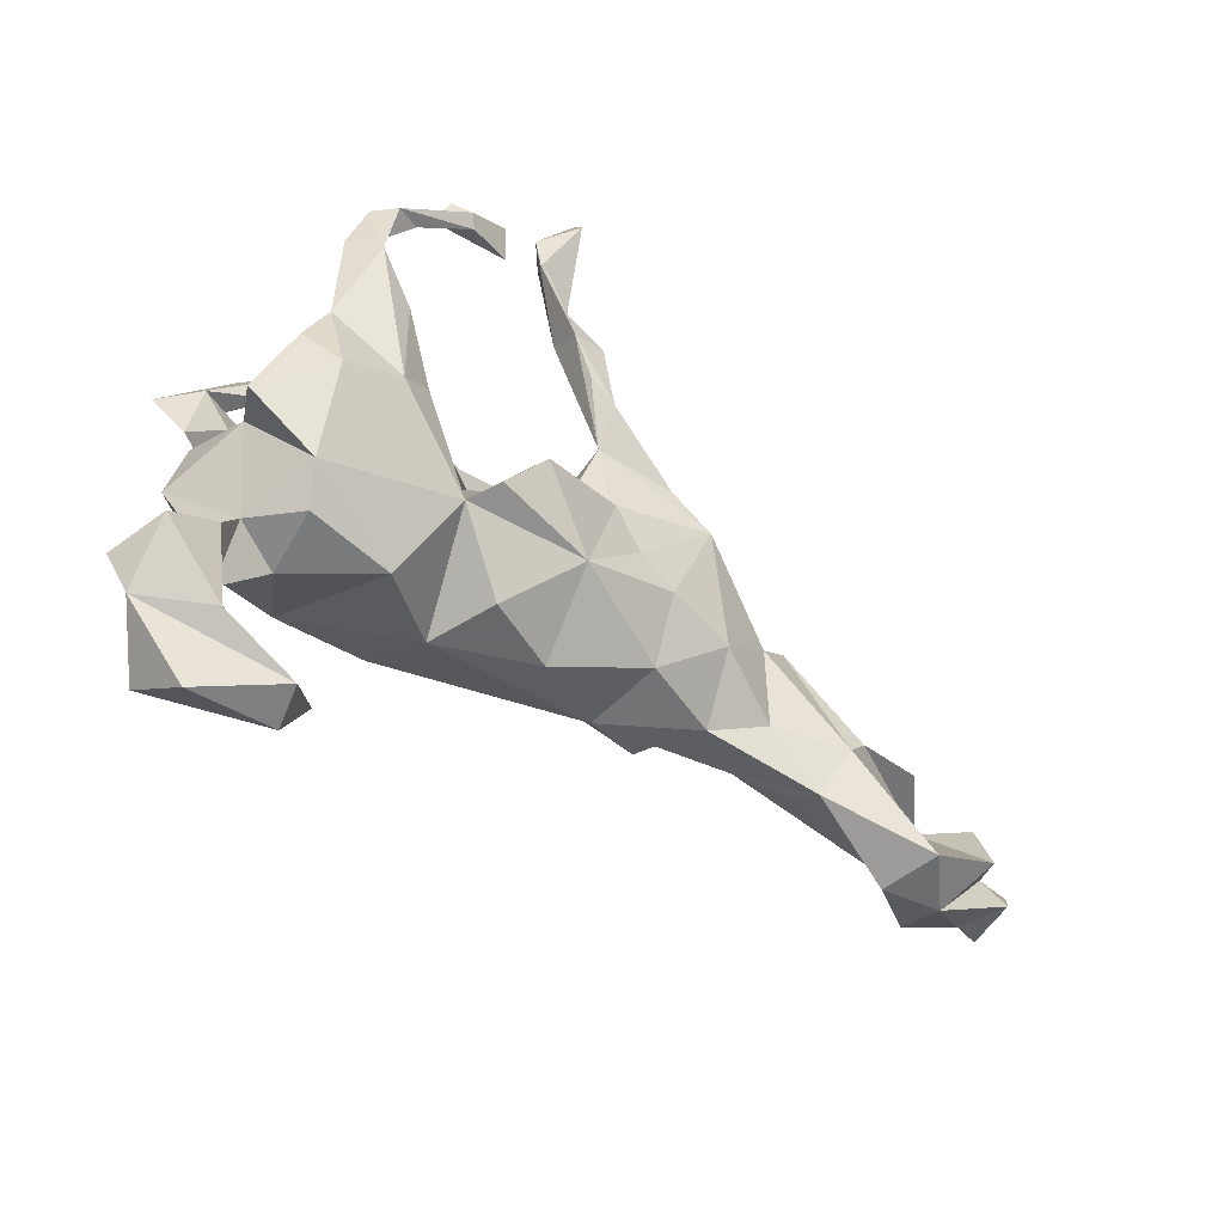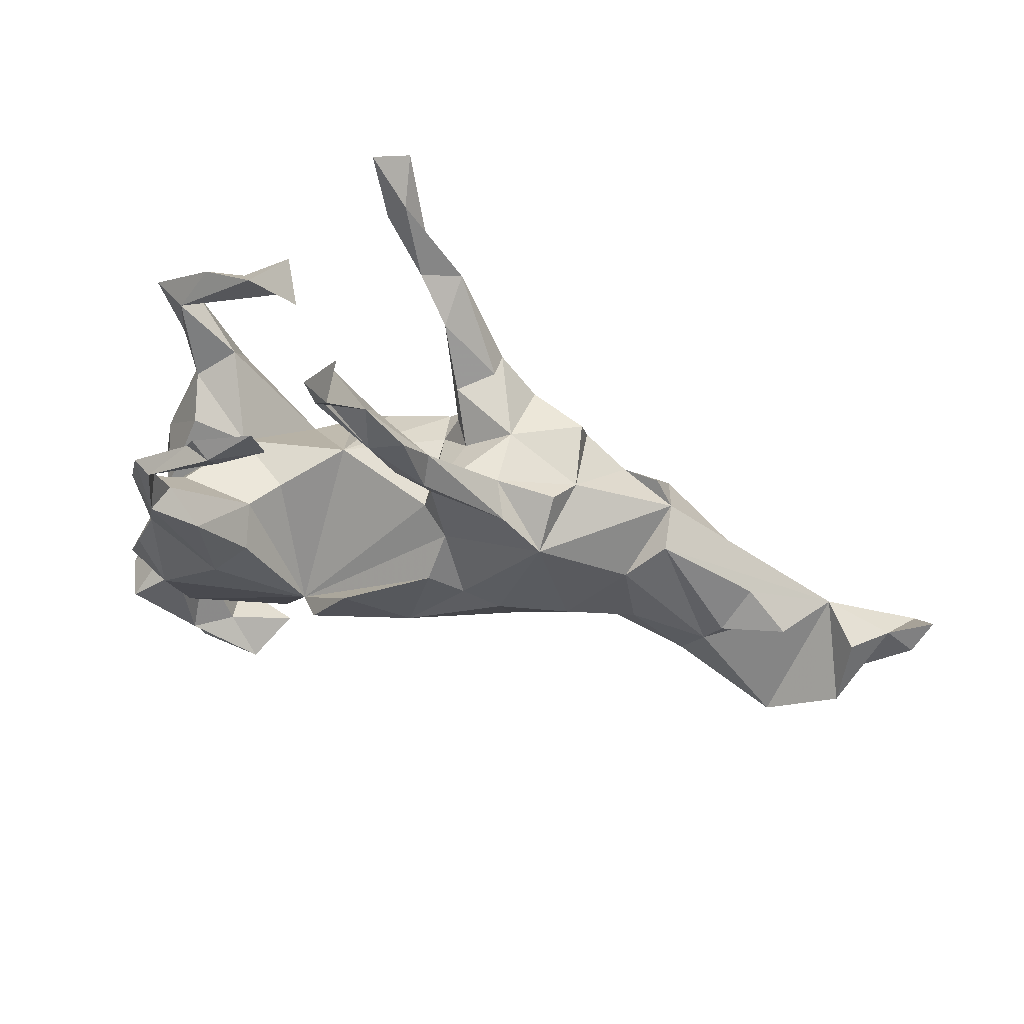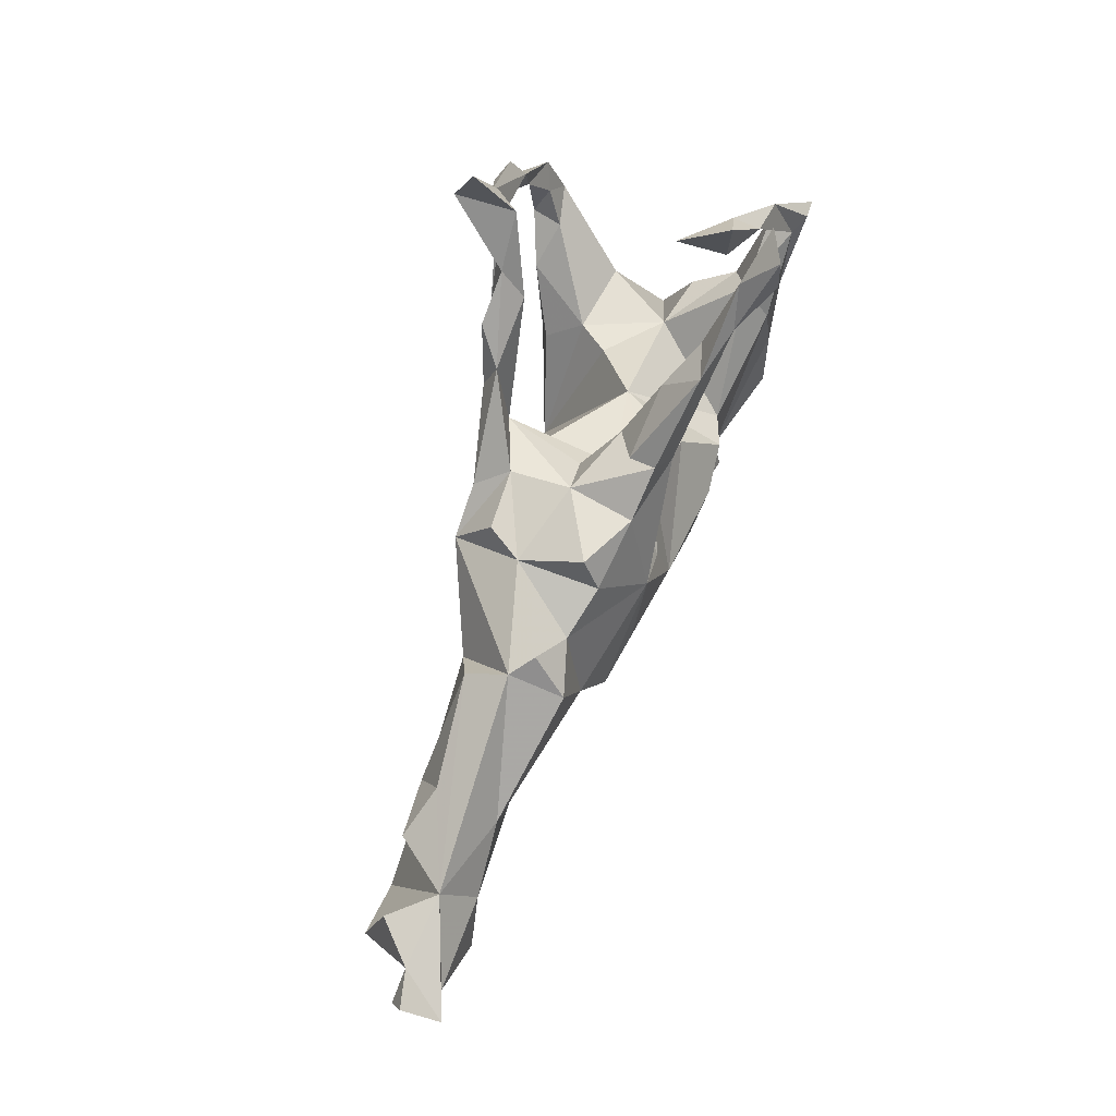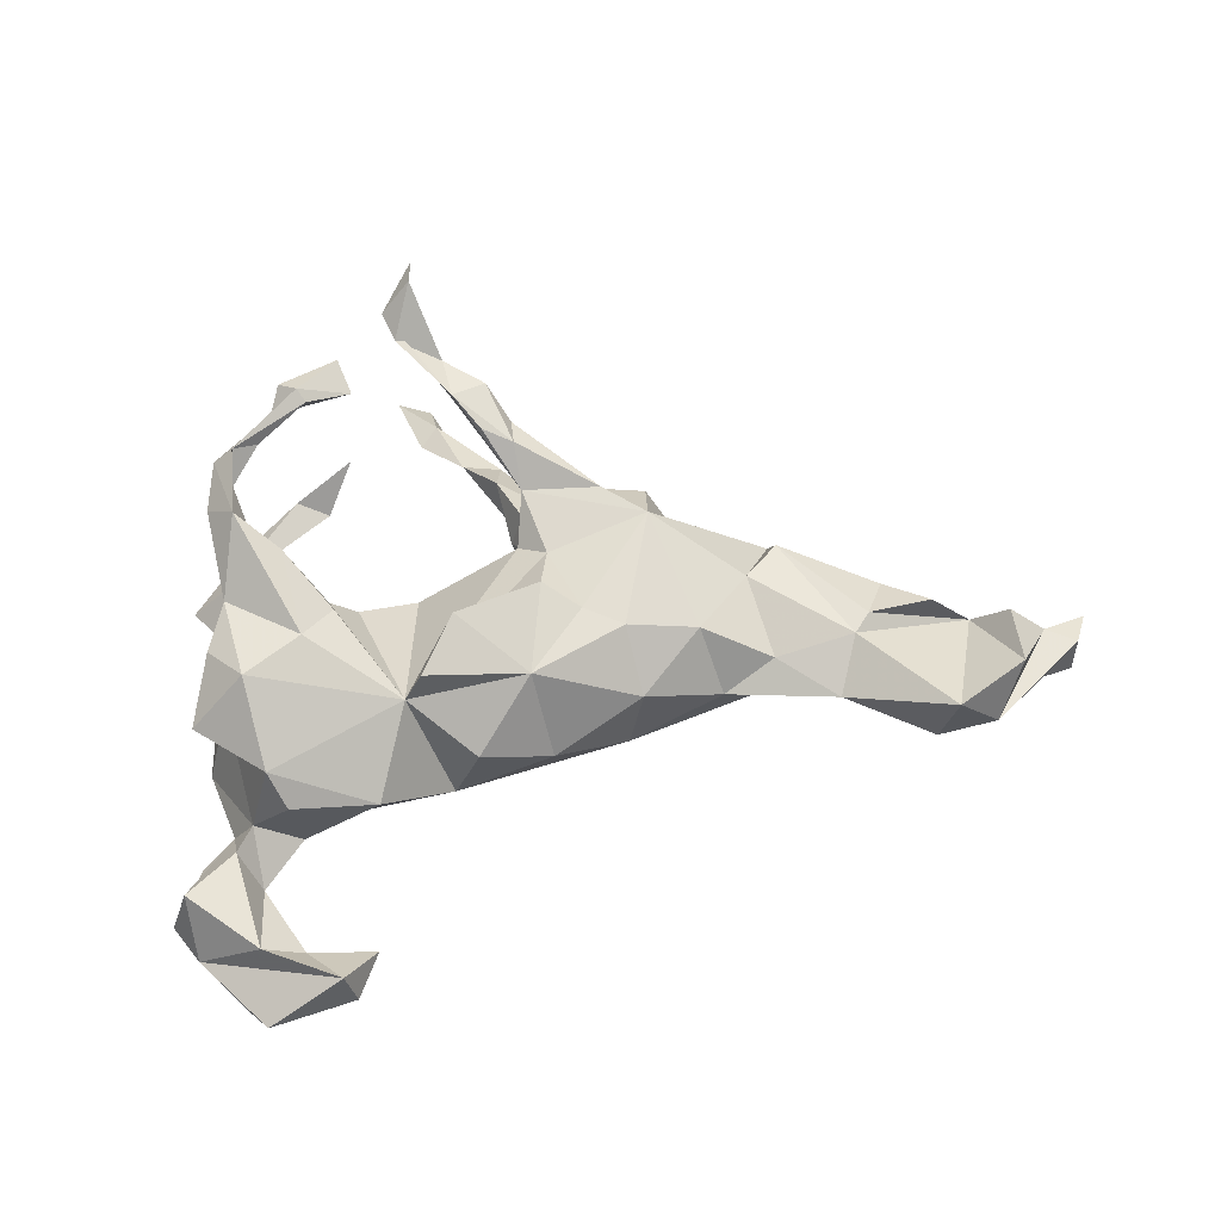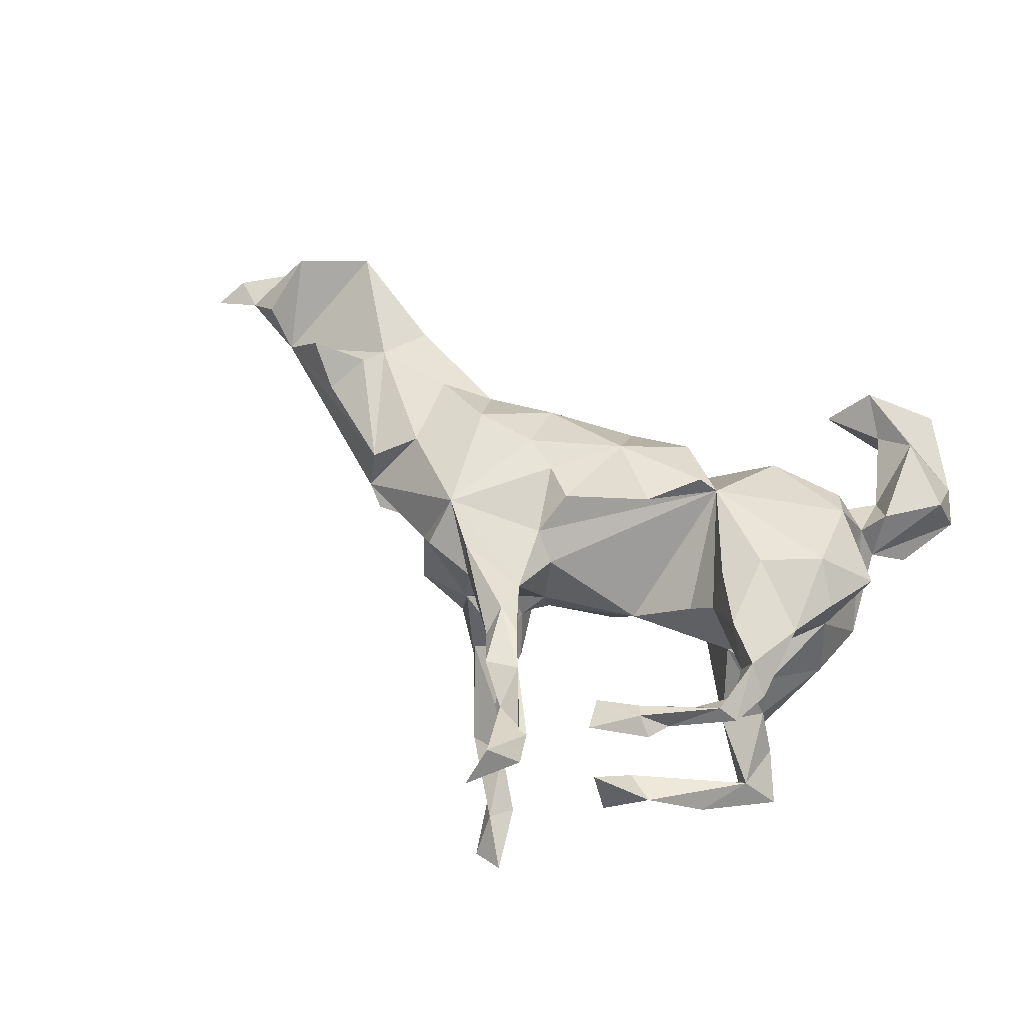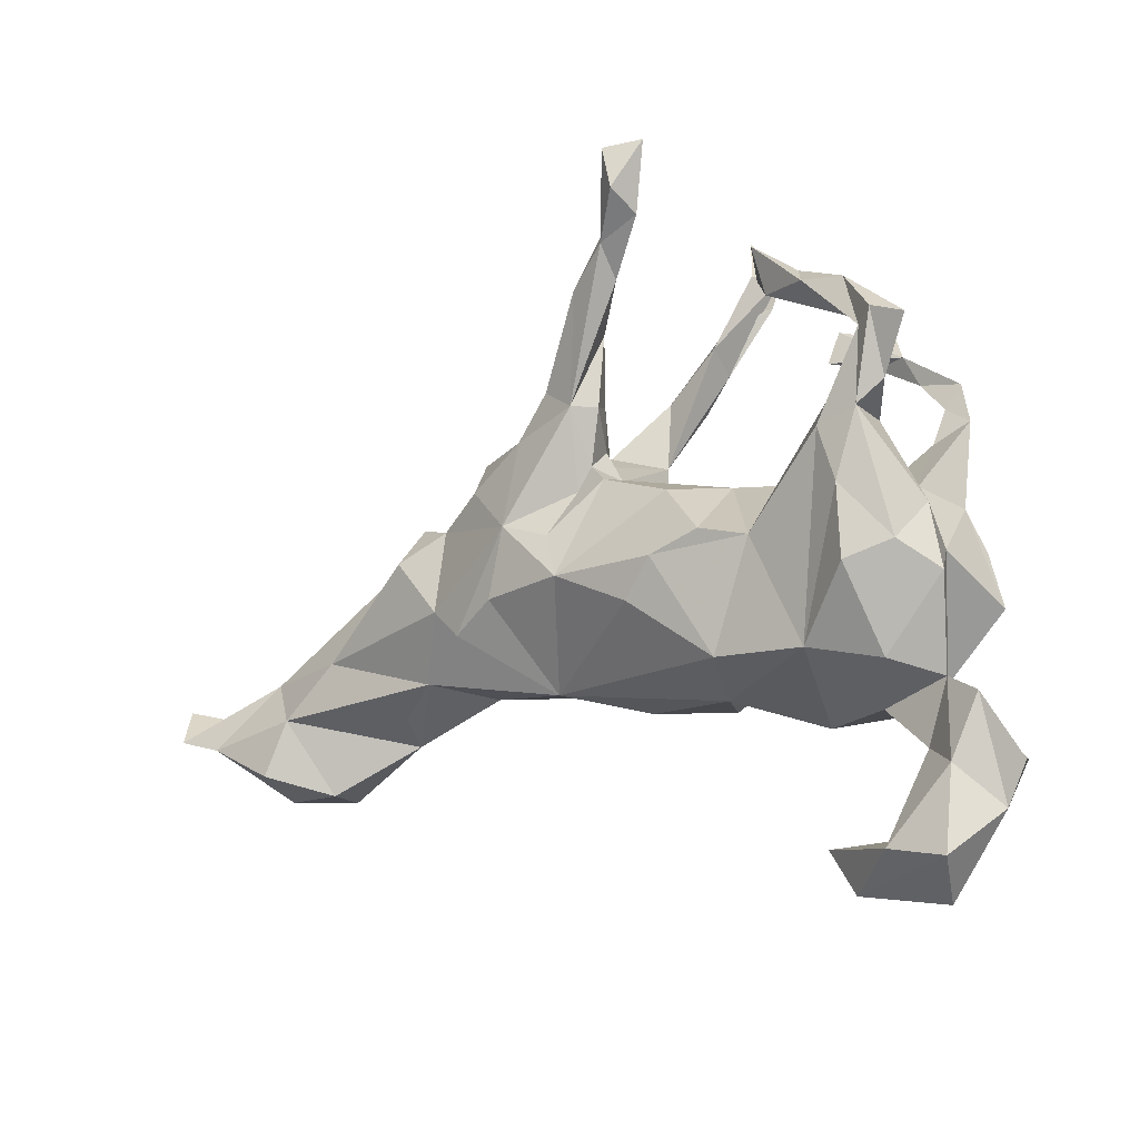
<metadata>
{"format":"obj","ext":"obj","renderer":"f3d","projection":"perspective","resolution":1024,"background":"white","views":[{"elev":-50.6,"azim":-35.6,"up":"+Y"},{"elev":52.4,"azim":12.0,"up":"+Y"},{"elev":55.0,"azim":109.4,"up":"+Y"},{"elev":65.6,"azim":-10.5,"up":"+Z"},{"elev":63.9,"azim":-151.6,"up":"+Z"},{"elev":-16.2,"azim":-147.3,"up":"+Y"}]}
</metadata>
<code>
v 0.8965 -0.09874 -0.02189
v 0.8695 -0.1607 -0.07223
v 0.8254 -0.1172 -0.001724
v 0.8165 -0.1754 -0.05115
v 0.8698 -0.148 0.003746
v 0.7105 -0.2302 -0.05659
v 0.6716 -0.145 -0.05448
v 0.7184 -0.07519 -0.01469
v 0.7128 -0.2591 0.02223
v 0.7585 -0.1984 0.09398
v 0.7678 -0.09752 0.05436
v 0.6511 -0.06638 0.06889
v 0.5842 -0.0648 -0.05437
v 0.6199 -0.2604 0.007885
v 0.4374 0.1047 -0.02132
v 0.5868 -0.01287 0.03741
v 0.5499 -0.07344 0.07836
v 0.4407 0.07703 0.04613
v 0.6456 -0.254 0.1
v 0.5223 -0.1041 0.08093
v 0.4056 -0.1182 -0.04194
v 0.4842 -0.19 0.04896
v 0.4225 0.06082 -0.1017
v 0.4081 0.124 -0.05303
v 0.3819 0.02194 0.07227
v 0.3492 0.1041 -0.08099
v 0.2848 0.1695 0.01877
v 0.3985 -0.1112 0.05525
v 0.4731 -0.1572 -0.00296
v 0.1949 0.06958 -0.1551
v 0.2799 0.1487 -0.1053
v 0.3516 -0.02625 -0.104
v 0.2745 0.1975 -0.08069
v 0.2483 0.1274 0.1317
v 0.2912 -0.0632 0.1056
v 0.2581 0.1937 0.06964
v 0.1907 -0.1443 0.07091
v 0.1872 0.2066 -0.1242
v 0.3156 -0.1417 0.01935
v 0.2955 -0.07508 -0.1245
v 0.1687 0.2189 -0.02284
v 0.1811 -0.0483 0.1285
v 0.1297 0.2688 -0.1391
v 0.1869 0.1862 0.1239
v 0.1669 0.2153 0.07168
v 0.05573 0.402 -0.1783
v 0.226 -0.03411 -0.1436
v 0.07009 0.2542 -0.06839
v 0.1257 0.2711 -0.09901
v 0.07077 0.3205 0.1268
v 0.07927 0.235 -0.1511
v 0.1666 -0.1658 -0.04413
v 0.1219 0.04569 -0.1483
v 0.09577 0.1829 -0.01277
v -0.007523 0.4519 -0.2059
v 0.04101 0.3476 -0.1174
v 0.04768 0.2354 -0.1236
v 0.072 0.1869 -0.06187
v 0.07011 0.1527 -0.1069
v 0.09215 0.1165 -0.1097
v 0.06757 0.209 0.1106
v -0.04141 0.5733 -0.2555
v 0.08778 0.09748 0.1106
v 0.06757 0.273 0.1499
v 0.09902 -0.02206 -0.1623
v -0.03792 0.5144 -0.2005
v -0.006812 0.4092 -0.1612
v -0.01542 0.3921 0.1137
v 0.0412 0.3765 0.1596
v -0.0542 0.5101 -0.2531
v 0.02245 0.3014 0.155
v 0.1219 -0.01275 0.1352
v -0.06867 0.4822 -0.2053
v -0.09453 0.5842 -0.2287
v 0.06819 0.03221 0.1527
v -0.0397 0.5919 0.1965
v -0.01741 0.4337 0.1493
v -0.04909 0.5349 0.2311
v -0.01299 0.3627 0.1656
v -0.06744 0.511 0.1434
v 0.04698 0.128 0.07854
v 0.0501 0.141 -0.05246
v -0.01914 -0.07669 -0.162
v -0.0981 0.5137 0.1825
v 0.02949 -0.107 0.1437
v -0.08475 0.4651 0.1791
v 0.04547 0.1272 -0.1139
v -0.06596 -0.02101 -0.1759
v 0.04609 -0.1955 0.02462
v -0.116 0.1111 -0.01935
v -0.06581 0.08855 -0.1256
v -0.1393 -0.1668 -0.1264
v -0.163 0.3667 0.2087
v -0.06796 -0.01162 0.1918
v -0.1757 0.4204 0.2233
v -0.06539 -0.1972 0.07653
v -0.1868 0.401 -0.06407
v -0.2358 0.3446 -0.1317
v -0.2853 0.3734 -0.1249
v -0.219 0.42 -0.1416
v -0.1293 -0.09662 0.1792
v -0.2069 -0.005749 -0.1456
v -0.2875 0.3516 0.2095
v -0.1407 0.007904 -0.1693
v -0.2316 0.3508 0.233
v -0.158 -0.1115 0.1356
v -0.2423 0.3698 0.2449
v -0.2076 0.07944 0.05139
v -0.1071 -0.2052 -0.02537
v -0.3071 0.3405 -0.1629
v -0.3497 0.2924 0.2329
v -0.3119 0.3027 0.2149
v -0.2691 0.3907 0.2286
v -0.3348 0.1691 -0.1422
v -0.2792 -0.1724 -0.1296
v -0.2475 0.07953 0.1005
v -0.2923 0.08605 -0.02372
v -0.2395 0.03877 0.1609
v -0.3745 0.33 -0.1682
v -0.3003 0.1312 0.1994
v -0.3719 -0.1844 0.1308
v -0.3089 -0.4789 0.0368
v -0.3811 0.289 0.2068
v -0.3463 0.1903 0.1748
v -0.3346 0.1159 -0.183
v -0.407 0.2424 -0.1932
v -0.4229 0.2523 -0.154
v -0.3955 0.134 -0.1854
v -0.2954 -0.4963 -0.02459
v -0.3615 0.0326 -0.1845
v -0.3953 0.132 -0.1121
v -0.3585 0.2495 0.1959
v -0.2556 -0.4302 -0.02557
v -0.2901 -0.003042 0.1849
v -0.2186 -0.2407 0.07033
v -0.3612 0.09804 0.08223
v -0.362 0.1922 0.2243
v -0.3845 -0.195 -0.09934
v -0.4316 0.2599 -0.2096
v -0.3646 -0.07608 -0.1815
v -0.4809 0.2424 -0.2053
v -0.3398 -0.2438 -0.01305
v -0.4018 0.2209 0.1862
v -0.434 0.1673 -0.1744
v -0.3834 0.09388 -0.04257
v -0.4276 -0.02277 0.01753
v -0.3962 0.07954 0.1648
v -0.4519 0.01383 -0.08941
v -0.4279 -0.04775 -0.1488
v -0.4442 -0.2149 -0.03658
v -0.4739 -0.08623 -0.09893
v -0.4306 0.005947 0.1581
v -0.4098 -0.2211 0.0216
v -0.3502 -0.2312 0.08901
v -0.3587 -0.4214 7e-06
v -0.3822 -0.05329 0.191
v -0.4707 -0.09193 0.114
v -0.4097 -0.3074 -0.02697
v -0.3686 -0.4475 -0.08715
v -0.4286 -0.5173 -0.01427
v -0.4379 -0.262 0.03325
v -0.4989 -0.2455 -0.06261
v -0.4598 -0.466 -0.09776
v -0.42 -0.4152 0.03821
v -0.4596 -0.3392 -0.07105
v -0.5163 -0.3987 -0.02352
v -0.5483 -0.3387 -0.0312
v -0.5171 -0.3206 0.05343
f 123 103 112
f 105 112 103
f 132 123 112
f 123 111 103
f 107 103 111
f 137 111 123
f 111 137 132
f 124 132 137
f 112 111 132
f 143 137 123
f 132 143 123
f 147 137 143
f 101 94 106
f 75 106 94
f 85 94 101
f 107 95 113
f 103 113 95
f 103 107 113
f 93 95 107
f 103 95 93
f 105 93 107
f 111 105 107
f 103 93 105
f 112 105 111
f 34 44 61
f 64 61 44
f 63 34 61
f 72 34 63
f 35 34 42
f 72 42 34
f 25 34 35
f 85 42 72
f 94 85 75
f 72 75 85
f 106 85 101
f 8 12 17
f 16 17 12
f 20 8 17
f 18 20 17
f 19 8 20
f 3 11 10
f 8 10 11
f 9 3 10
f 3 8 11
f 19 10 8
f 9 10 19
f 22 19 20
f 14 9 19
f 143 124 136
f 116 136 124
f 147 143 136
f 117 136 116
f 120 116 124
f 61 50 45
f 44 45 50
f 41 61 45
f 68 50 61
f 79 68 61
f 77 50 68
f 133 122 129
f 160 129 122
f 122 164 166
f 168 166 164
f 160 122 166
f 158 164 155
f 122 155 164
f 133 155 122
f 159 133 129
f 167 166 168
f 161 168 164
f 14 7 6
f 4 6 7
f 39 52 21
f 32 21 52
f 22 39 21
f 37 52 39
f 22 21 29
f 7 29 21
f 13 7 21
f 32 13 21
f 8 7 13
f 4 7 8
f 158 161 164
f 150 168 161
f 163 160 166
f 128 139 126
f 119 126 139
f 125 128 126
f 144 139 128
f 110 127 126
f 114 126 127
f 131 114 127
f 125 126 114
f 141 119 139
f 144 141 139
f 127 119 141
f 99 119 127
f 144 127 141
f 110 126 119
f 99 110 119
f 98 127 110
f 100 110 99
f 98 110 100
f 73 55 67
f 51 67 55
f 66 73 67
f 70 55 73
f 51 55 46
f 66 46 55
f 62 55 70
f 74 70 73
f 46 66 67
f 74 73 66
f 74 62 70
f 66 55 62
f 62 74 66
f 8 3 2
f 1 2 3
f 4 8 2
f 154 135 121
f 106 121 135
f 142 135 154
f 15 8 13
f 89 52 37
f 85 89 37
f 109 52 89
f 42 85 37
f 96 89 85
f 106 96 85
f 109 89 96
f 106 109 96
f 135 109 106
f 115 109 135
f 7 22 29
f 28 39 22
f 5 2 1
f 22 7 14
f 3 5 1
f 4 2 5
f 9 4 5
f 3 9 5
f 6 4 9
f 14 6 9
f 78 84 86
f 79 86 84
f 163 159 129
f 160 163 129
f 165 159 163
f 165 163 166
f 162 166 167
f 162 165 166
f 158 159 165
f 150 158 165
f 155 159 158
f 150 162 167
f 150 165 162
f 140 115 138
f 142 138 115
f 92 52 109
f 115 92 109
f 83 52 92
f 168 150 167
f 142 158 150
f 153 158 142
f 138 142 150
f 151 138 150
f 88 83 92
f 65 52 83
f 52 65 47
f 30 47 65
f 40 52 47
f 30 40 47
f 32 52 40
f 32 40 30
f 26 32 30
f 153 151 150
f 149 138 151
f 53 30 65
f 60 30 53
f 87 53 65
f 88 65 83
f 35 37 39
f 35 39 28
f 12 8 16
f 18 16 8
f 153 154 121
f 15 18 8
f 17 16 18
f 157 121 156
f 106 156 121
f 152 157 156
f 146 121 157
f 25 18 15
f 152 147 157
f 146 157 147
f 156 147 152
f 34 15 27
f 26 27 15
f 116 106 108
f 90 108 106
f 117 116 108
f 118 106 116
f 134 106 118
f 120 118 116
f 81 82 90
f 87 90 82
f 106 81 90
f 61 82 81
f 81 63 61
f 106 63 81
f 34 27 36
f 45 36 27
f 54 61 41
f 27 41 45
f 33 41 27
f 34 36 45
f 28 20 25
f 18 25 20
f 35 28 25
f 22 20 28
f 42 37 35
f 14 19 22
f 84 78 76
f 80 76 78
f 80 84 76
f 143 132 124
f 71 79 61
f 84 68 79
f 71 64 79
f 69 79 64
f 61 64 71
f 50 69 64
f 77 79 69
f 44 50 64
f 77 69 50
f 80 77 68
f 77 86 79
f 80 68 84
f 78 86 77
f 78 77 80
f 102 88 92
f 130 115 140
f 149 140 138
f 102 92 115
f 125 102 115
f 104 88 102
f 148 149 151
f 130 140 149
f 91 88 104
f 91 65 88
f 146 148 151
f 128 149 148
f 90 104 102
f 90 91 104
f 87 65 91
f 90 87 91
f 128 148 131
f 145 131 148
f 117 90 102
f 102 114 117
f 131 117 114
f 125 114 102
f 38 51 43
f 46 43 51
f 144 131 127
f 49 43 46
f 144 128 131
f 153 142 154
f 115 135 142
f 124 137 120
f 134 120 137
f 134 137 147
f 146 147 136
f 44 34 45
f 134 118 120
f 156 134 147
f 106 134 156
f 75 63 106
f 25 15 34
f 153 150 161
f 23 15 13
f 146 153 121
f 24 15 23
f 151 153 146
f 26 24 23
f 26 15 24
f 31 27 26
f 108 90 117
f 54 82 61
f 58 82 54
f 117 146 136
f 145 146 117
f 48 54 41
f 158 153 161
f 32 23 13
f 30 31 26
f 33 27 31
f 38 41 33
f 26 23 32
f 38 31 30
f 145 148 146
f 38 33 31
f 58 59 82
f 87 82 59
f 57 59 58
f 48 58 54
f 57 58 48
f 43 48 41
f 49 48 43
f 56 48 49
f 38 43 41
f 60 87 59
f 99 97 100
f 98 100 97
f 51 57 56
f 48 56 57
f 67 51 56
f 117 131 145
f 98 97 99
f 127 98 99
f 49 46 56
f 67 56 46
f 30 51 38
f 59 57 51
f 60 59 51
f 60 51 30
f 53 87 60
f 128 130 149
f 125 115 130
f 125 130 128
f 63 75 72
f 155 133 159

</code>
